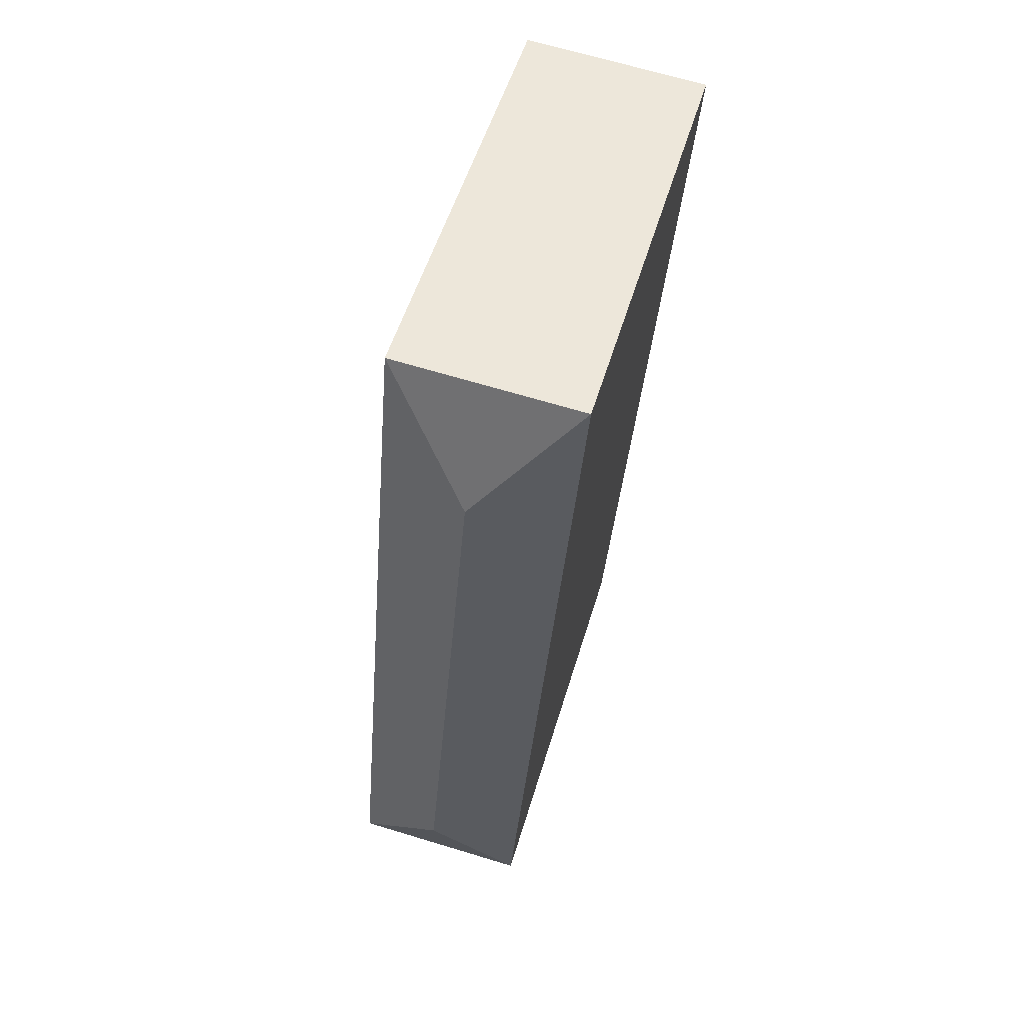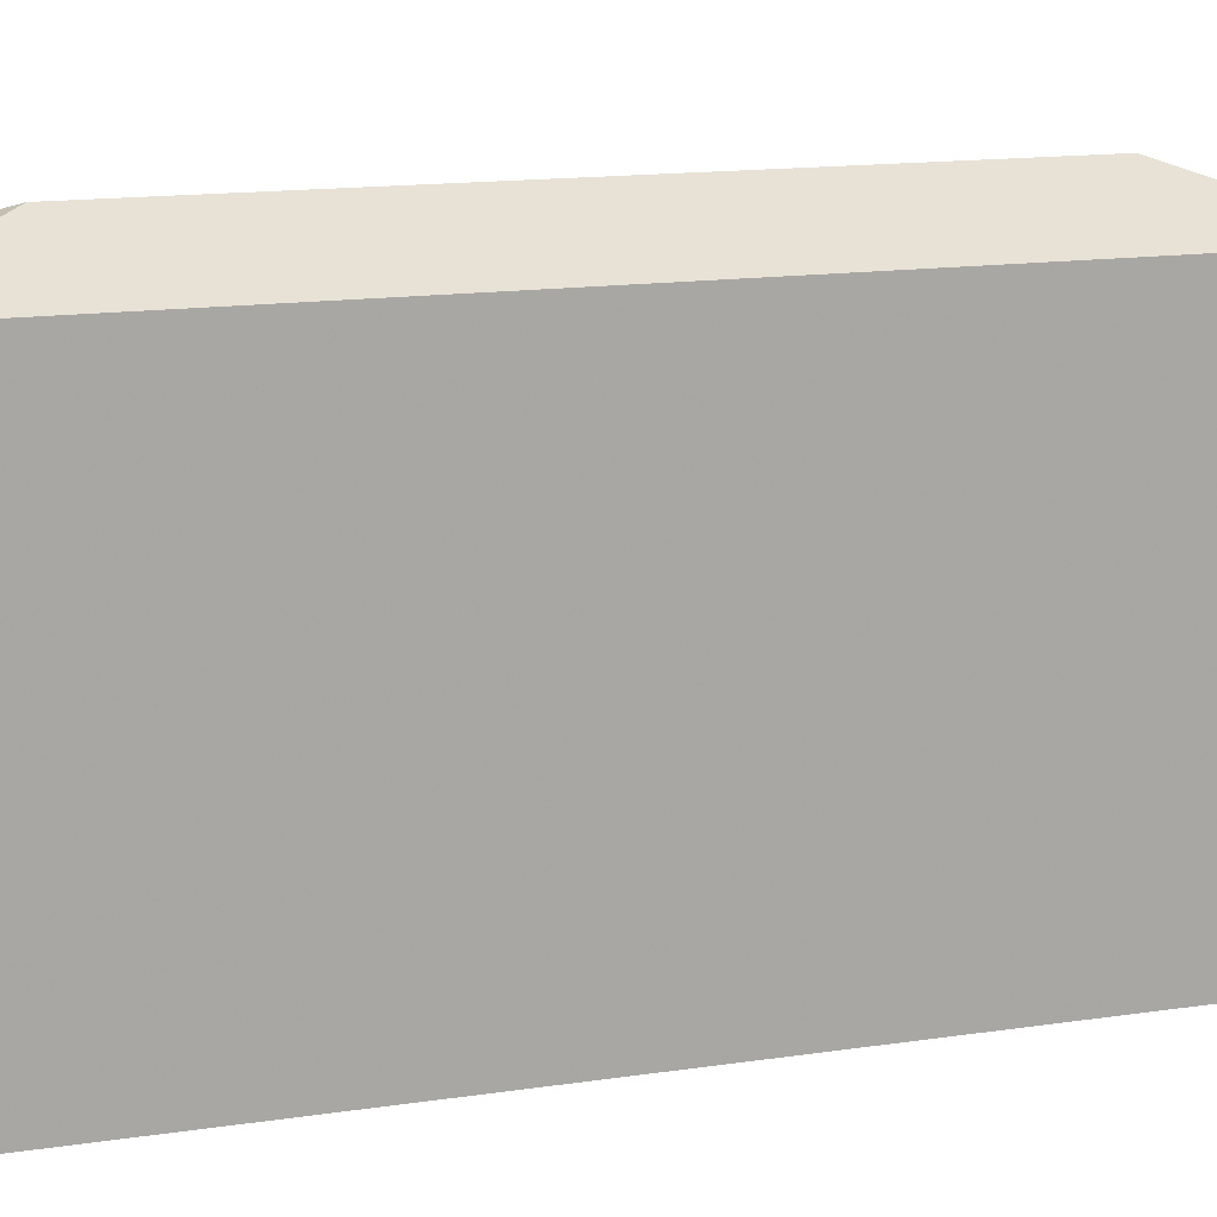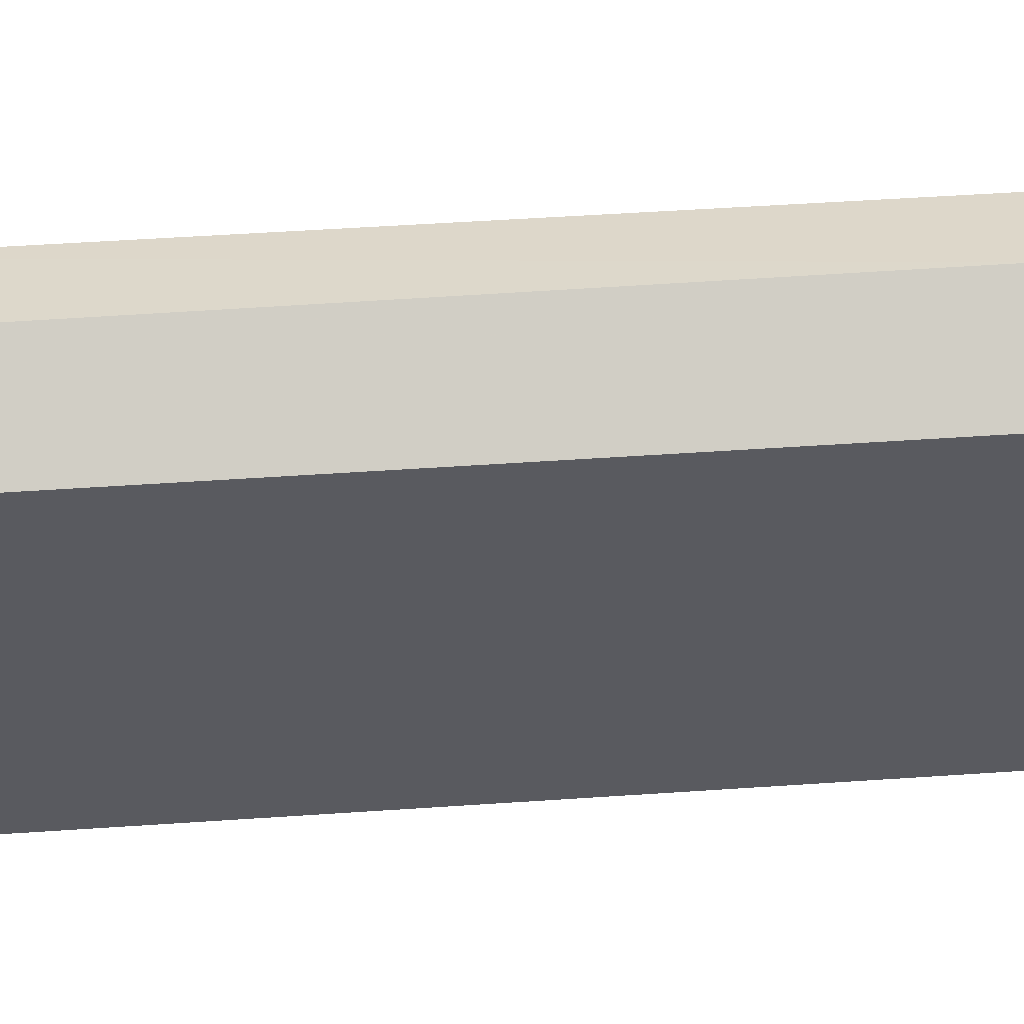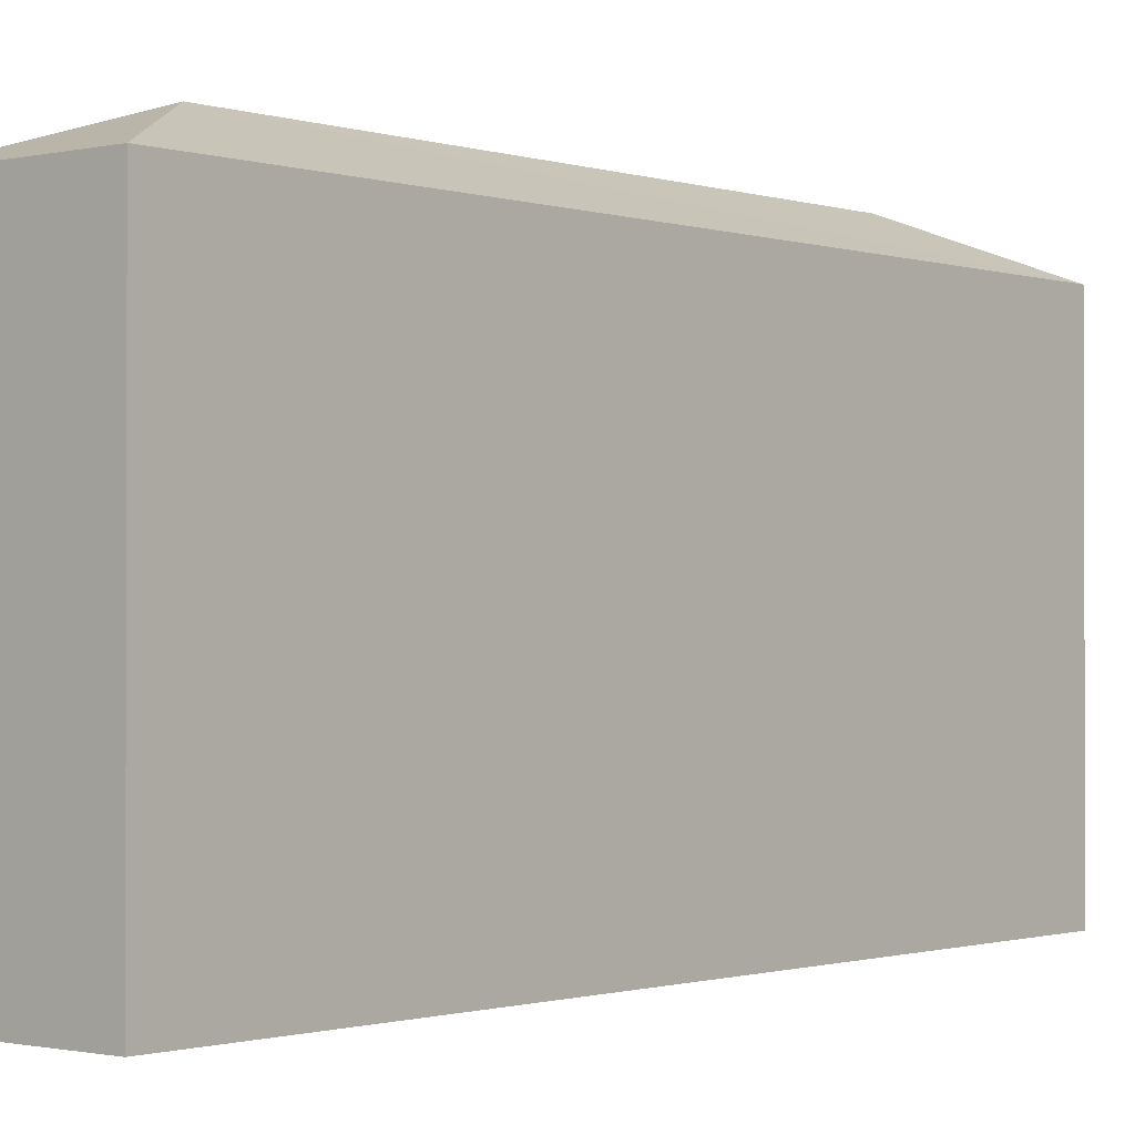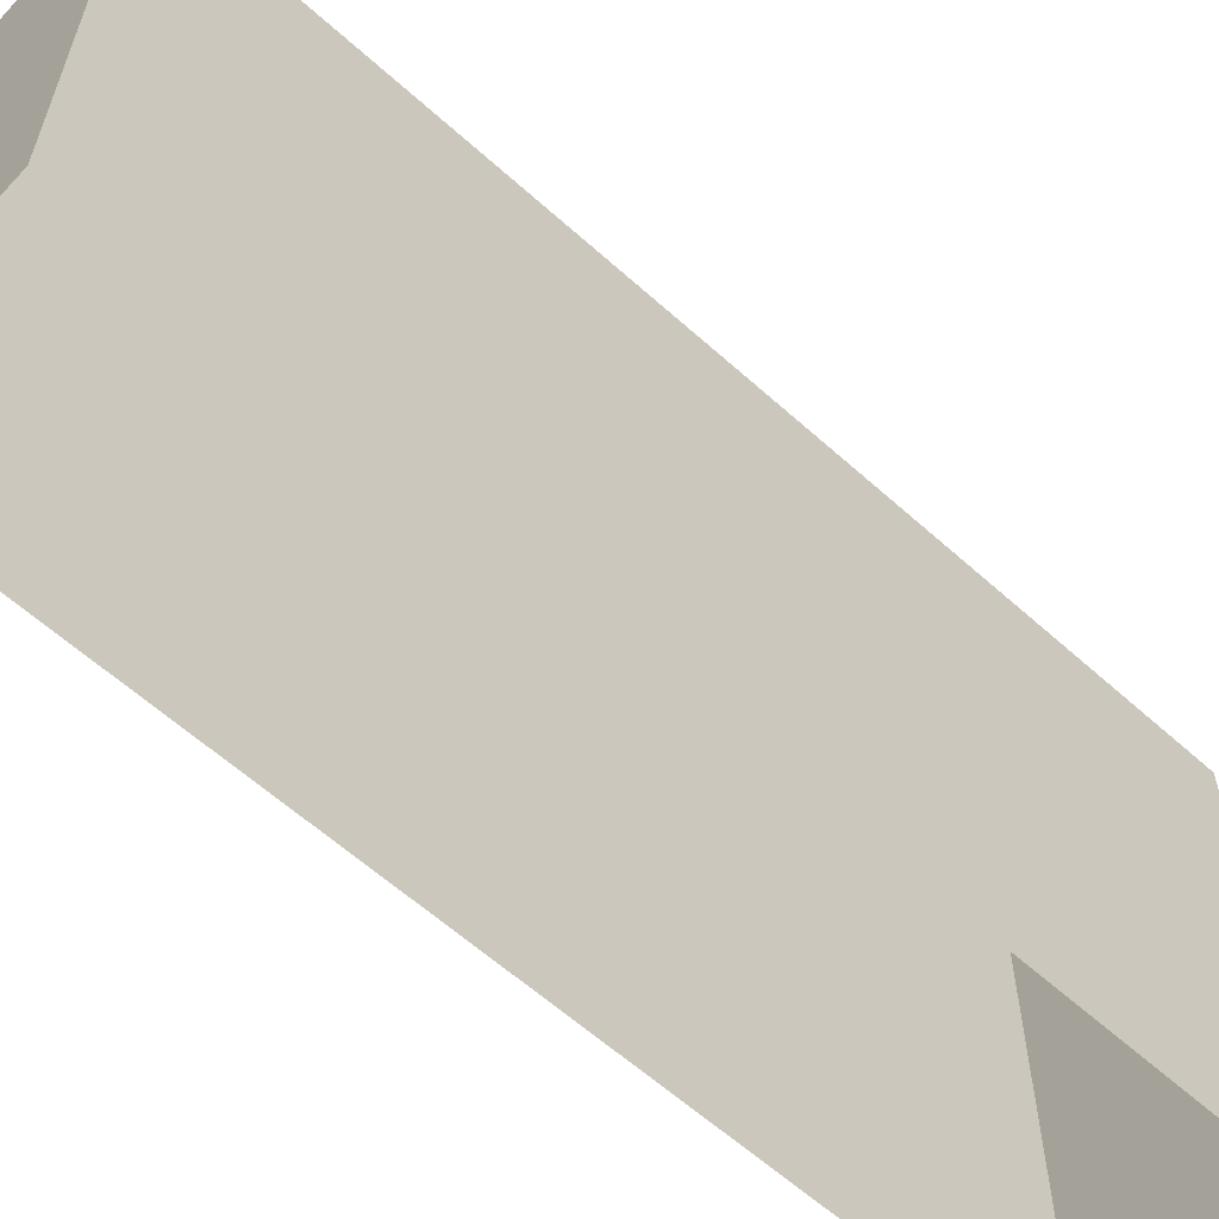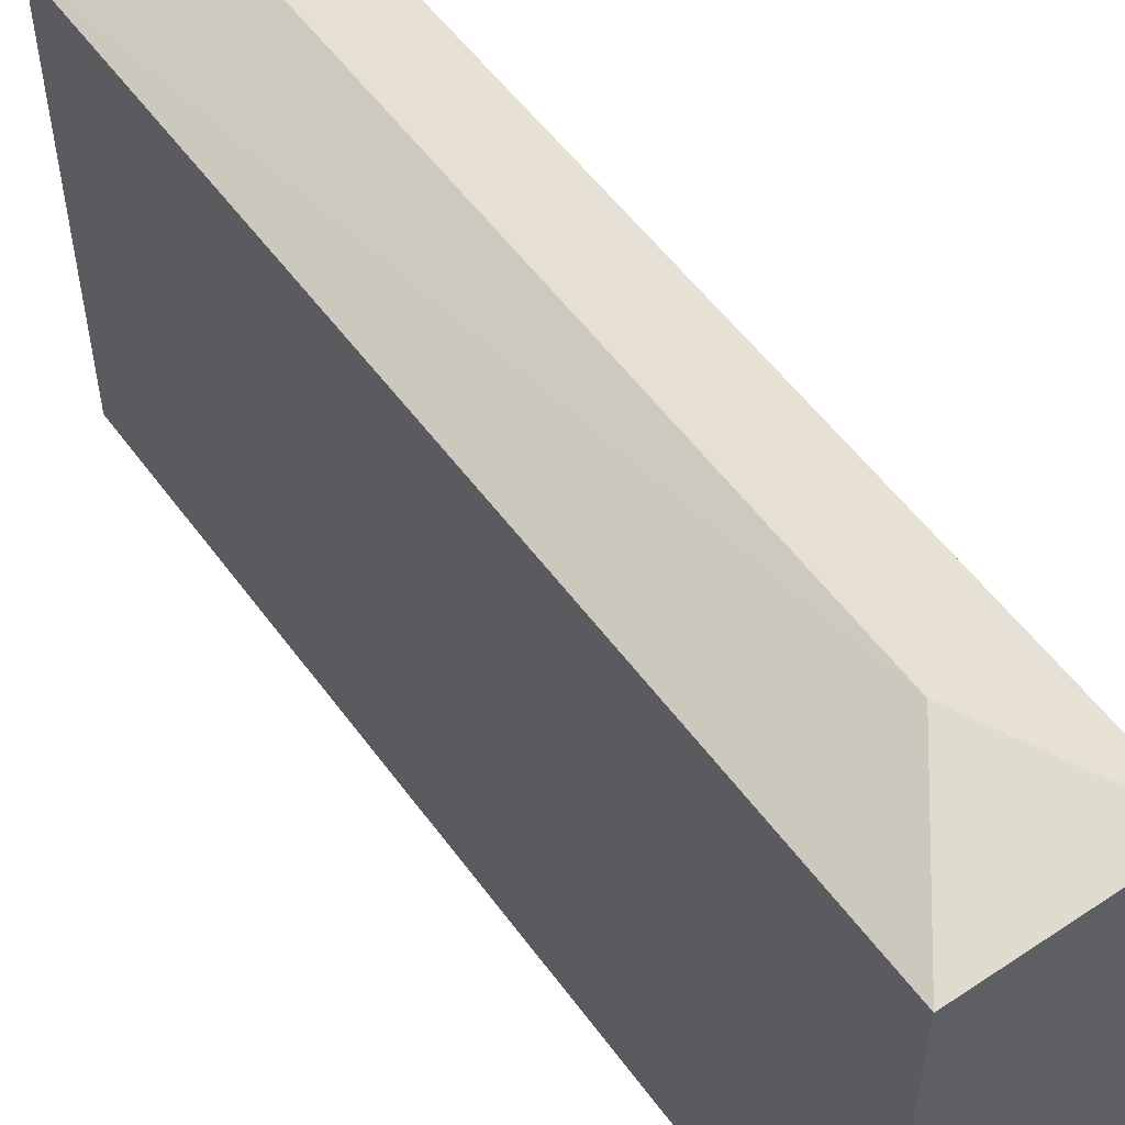
<metadata>
{"format":"obj","ext":"obj","renderer":"f3d","projection":"perspective","resolution":1024,"background":"white","views":[{"elev":52.7,"azim":16.2,"up":"+Y"},{"elev":14.5,"azim":67.2,"up":"+Z"},{"elev":57.4,"azim":-98.6,"up":"+Z"},{"elev":-1.0,"azim":35.4,"up":"+Z"},{"elev":-60.7,"azim":-137.2,"up":"+Z"},{"elev":54.2,"azim":-39.9,"up":"+Z"}]}
</metadata>
<code>
v -3.732e+05 -1.039e+05 28.53
v -3.732e+05 -1.039e+05 28.53
v -3.732e+05 -1.038e+05 28.53
v -3.732e+05 -1.038e+05 28.53
v -3.732e+05 -1.039e+05 39.46
v -3.732e+05 -1.039e+05 38.47
v -3.732e+05 -1.039e+05 38.47
v -3.732e+05 -1.038e+05 38.47
v -3.732e+05 -1.038e+05 39.46
v -3.732e+05 -1.038e+05 38.47
f 1 2 3
f 4 1 3
f 5 6 7
f 8 6 5
f 9 8 5
f 5 10 9
f 5 7 10
f 9 10 8
f 7 2 1
f 7 6 2
f 10 1 4
f 10 7 1
f 10 4 3
f 8 10 3
f 8 3 2
f 6 8 2

</code>
